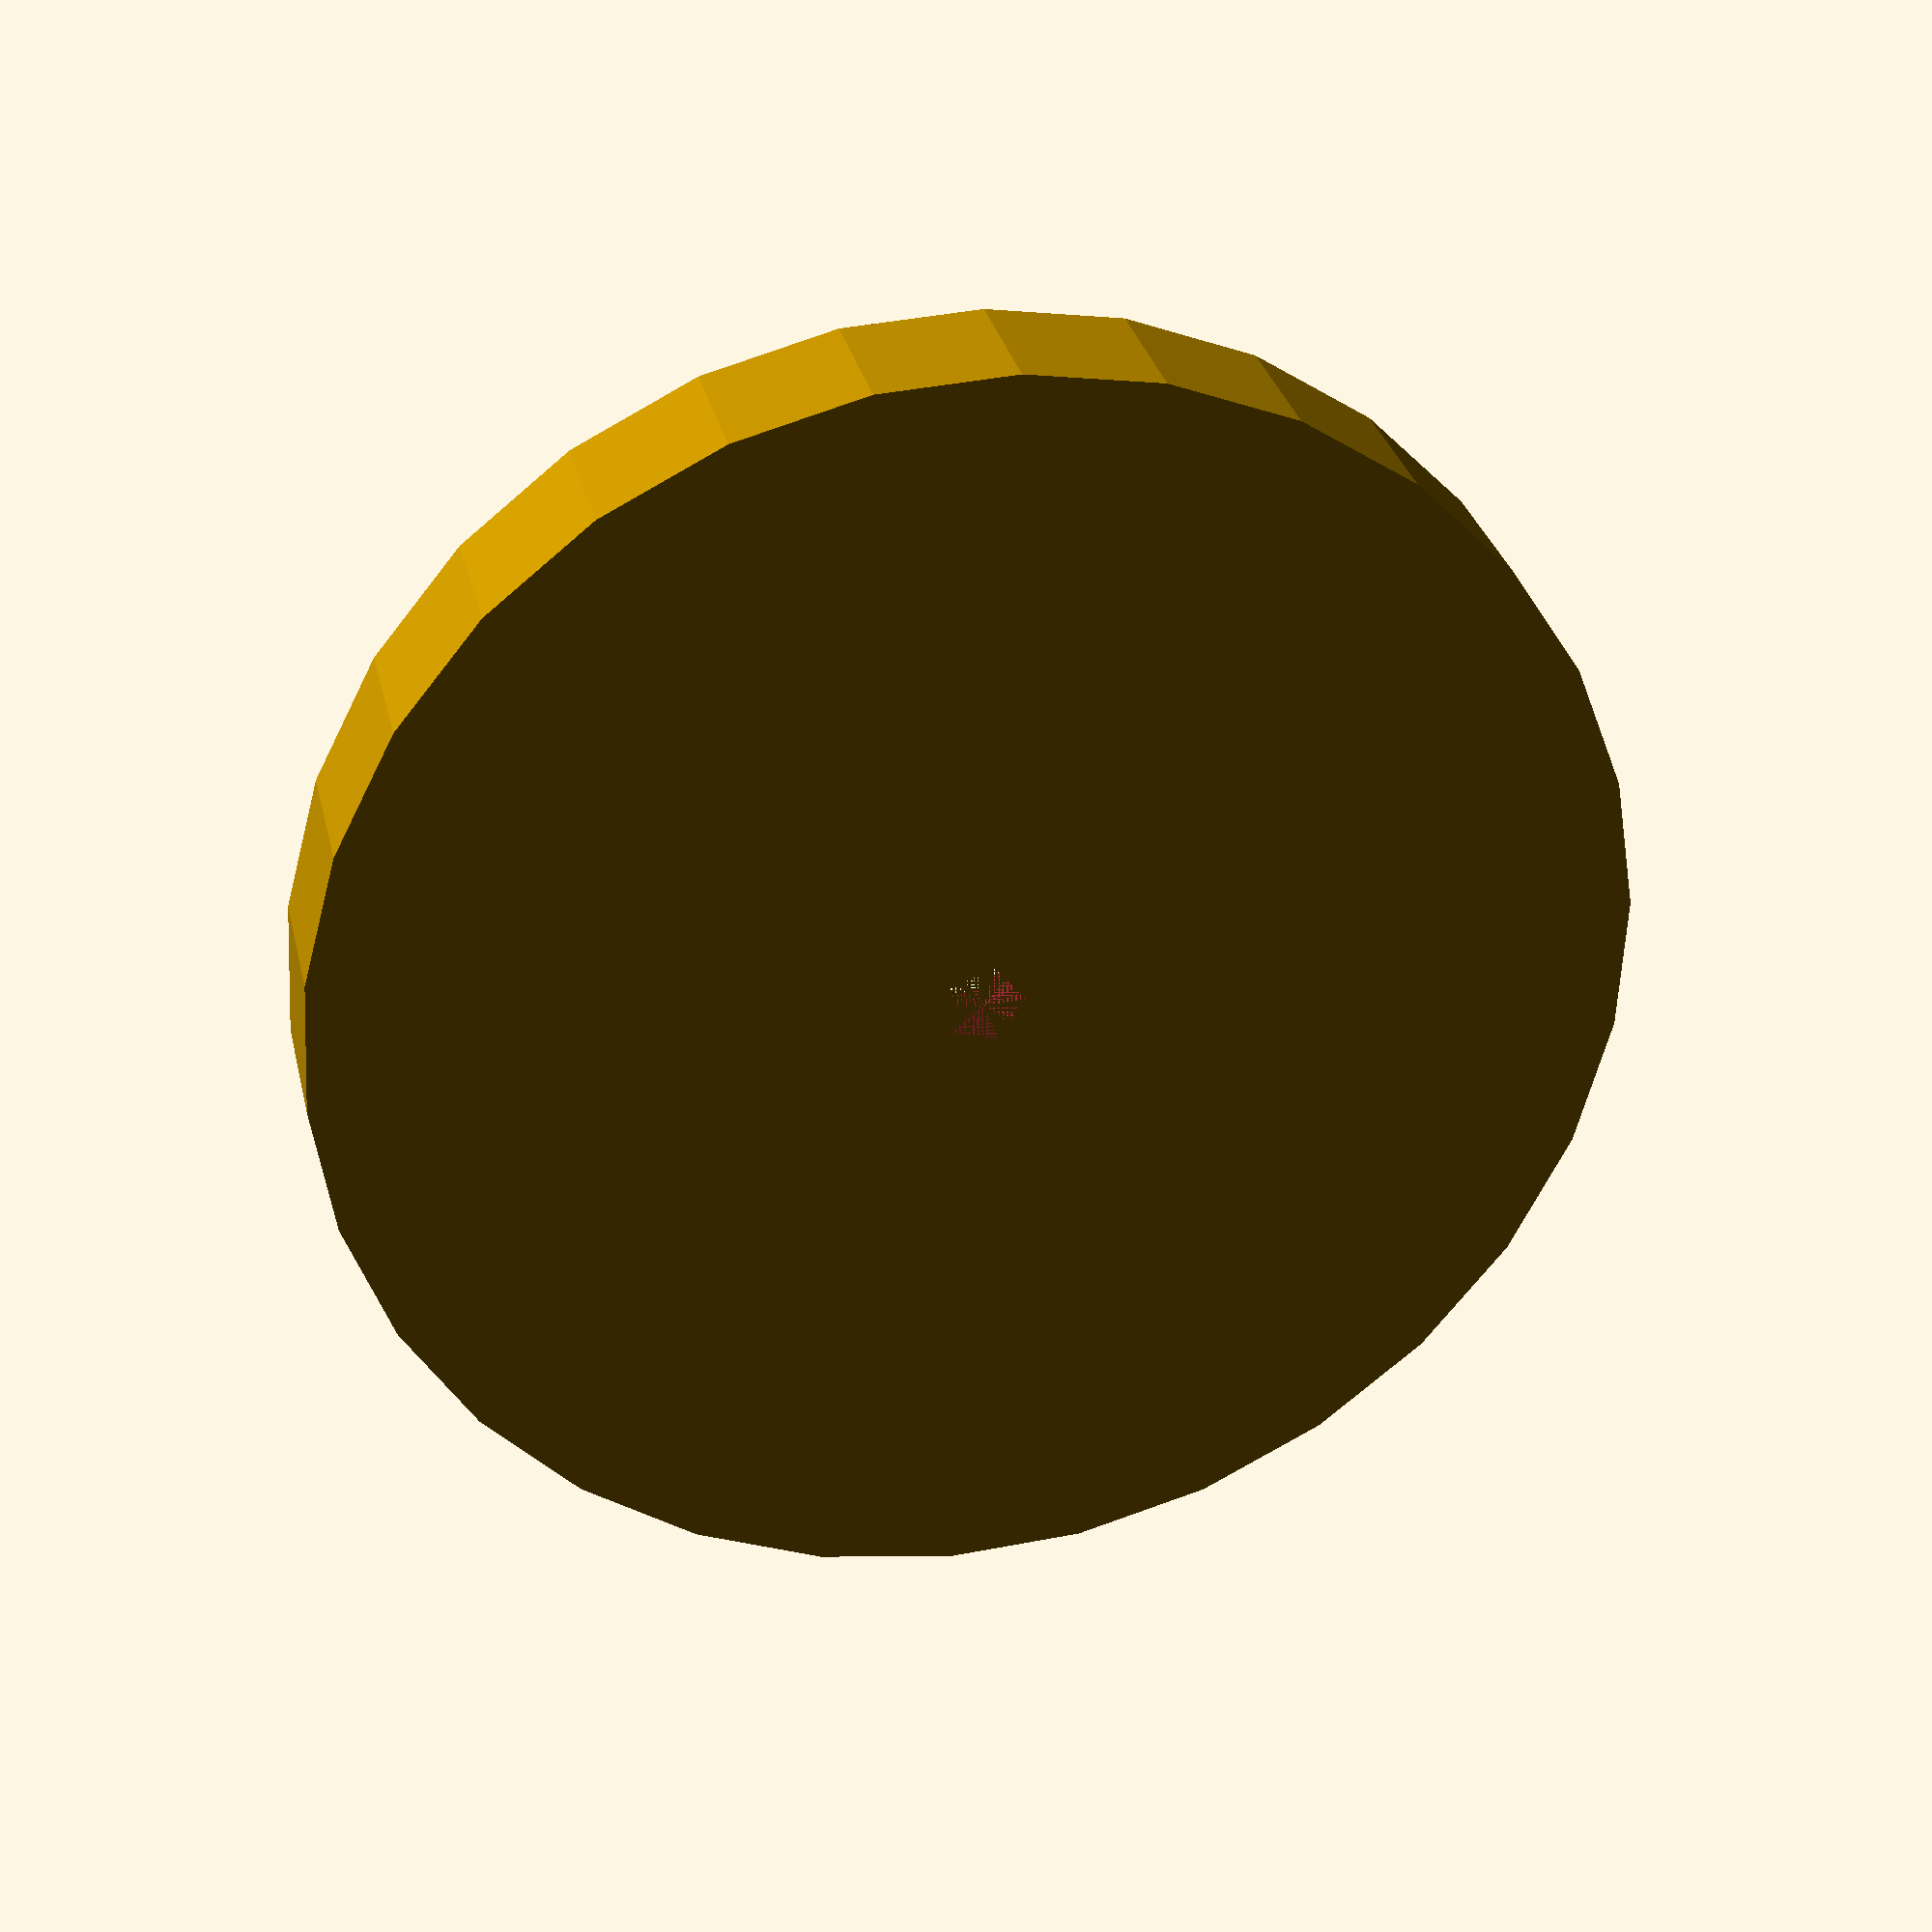
<openscad>

/**
 * Module Name: RobotLeg.scad
 * 
 * Description: 
 *     This is a "wheel" to be used by the robot
 */
module RobotLeg(radius=25)
{
	width = 6;
	servoMountDiameter = 2.52+.65;
	screwDiameter = 5.91+.3;
	servoInset = 3.75;

	difference()
	{
		union()
		{
			cylinder(r=radius, width);
		}
		cylinder(d=servoMountDiameter,width);
		translate([0,0,width-servoInset])
			cylinder(d=screwDiameter, servoInset);
	}
}
RobotLeg();
</openscad>
<views>
elev=150.0 azim=147.0 roll=12.5 proj=p view=solid
</views>
